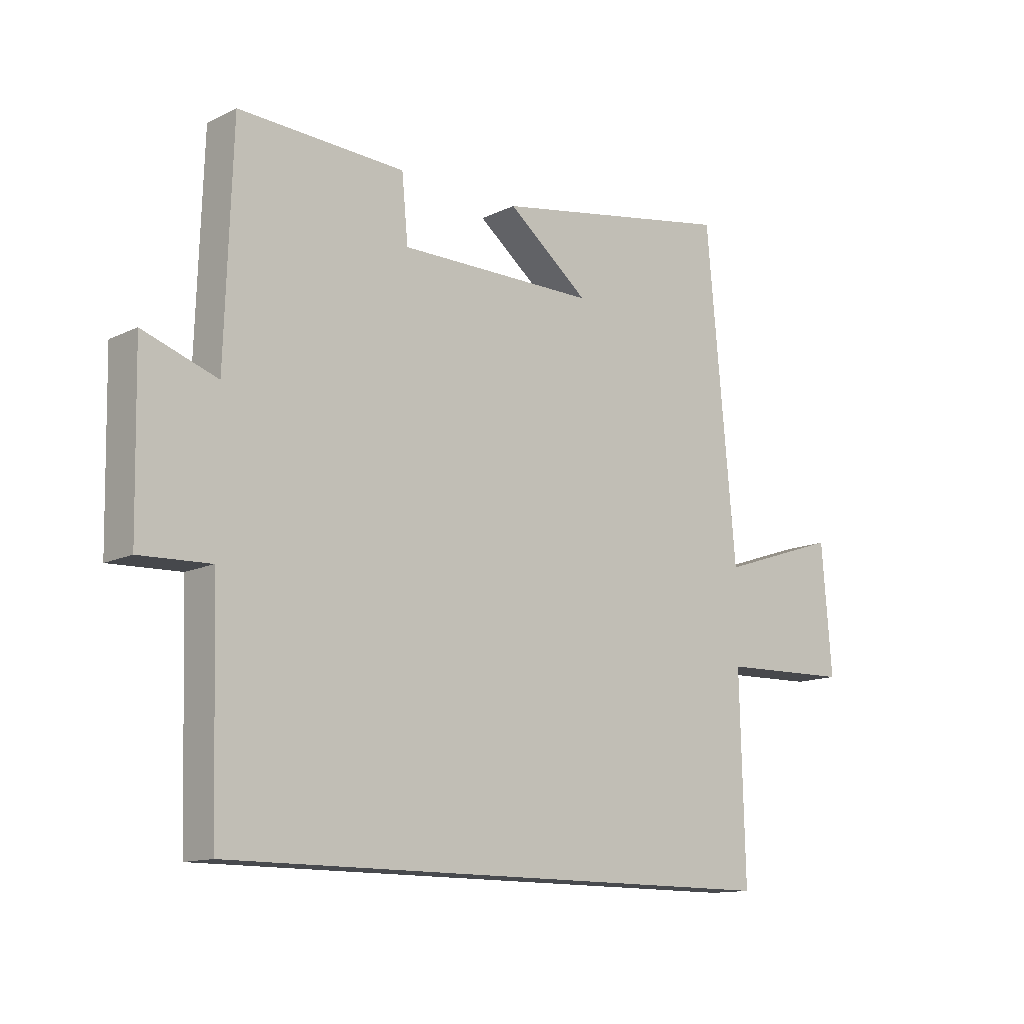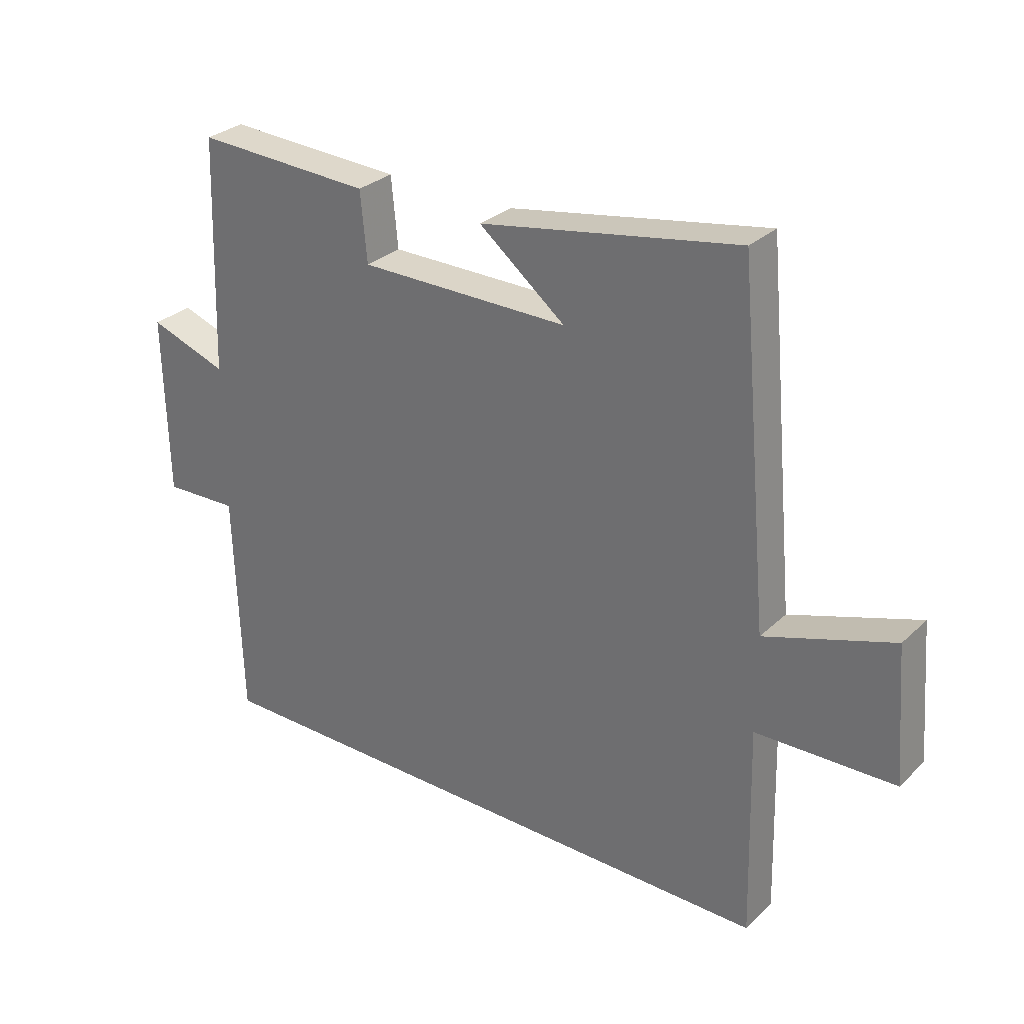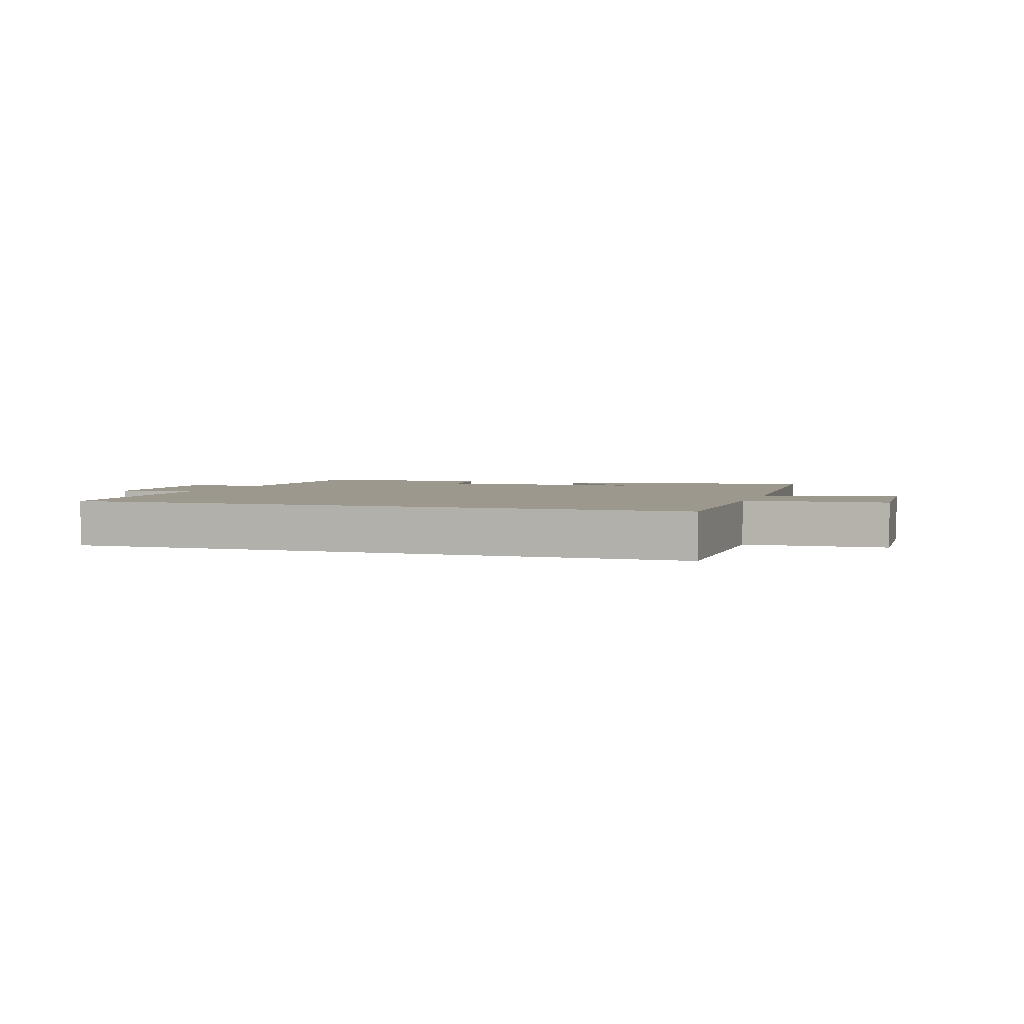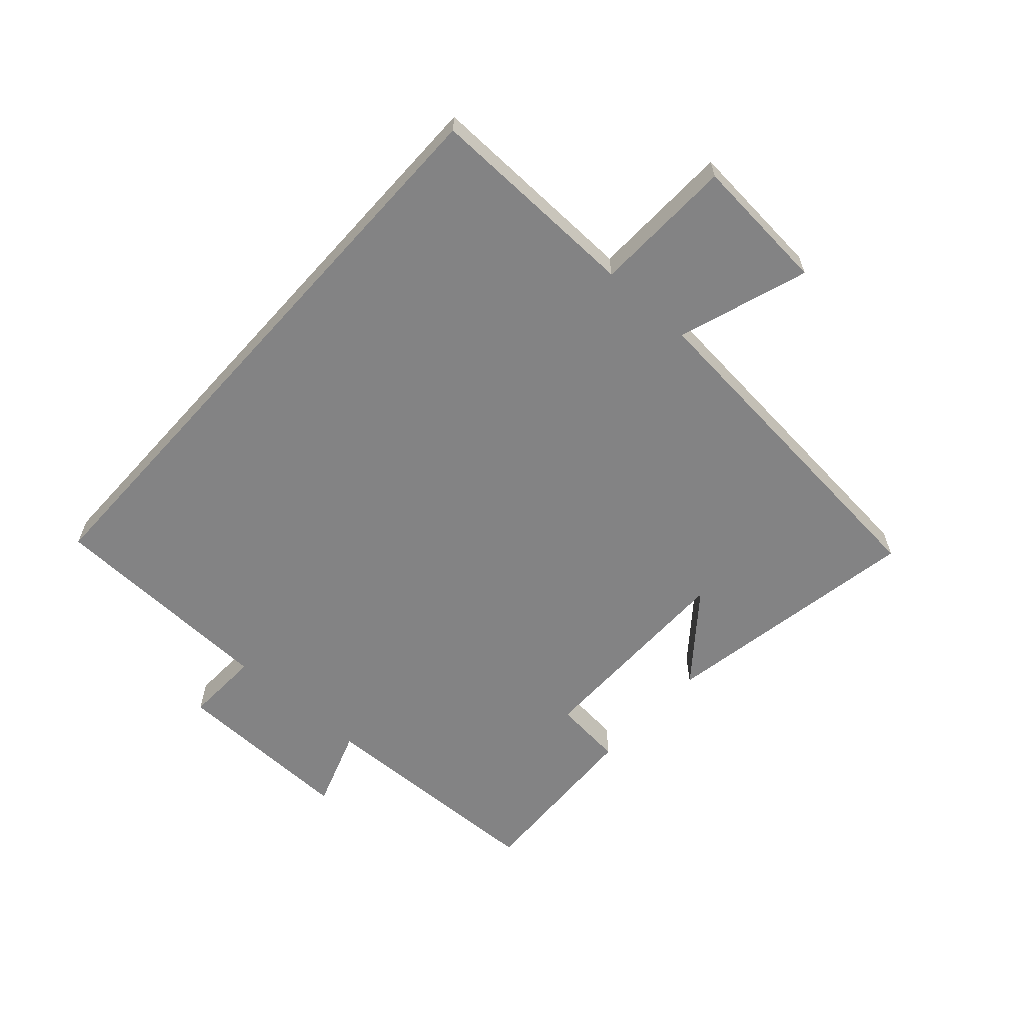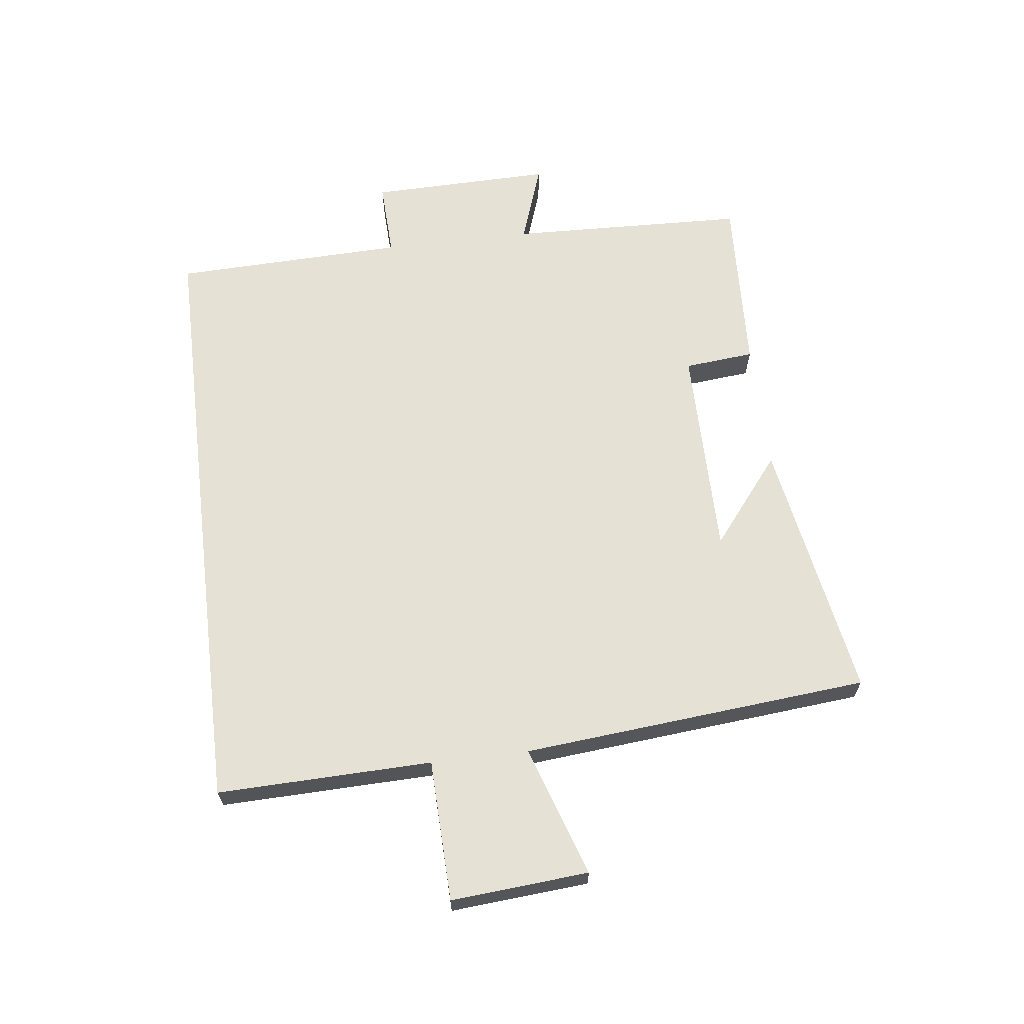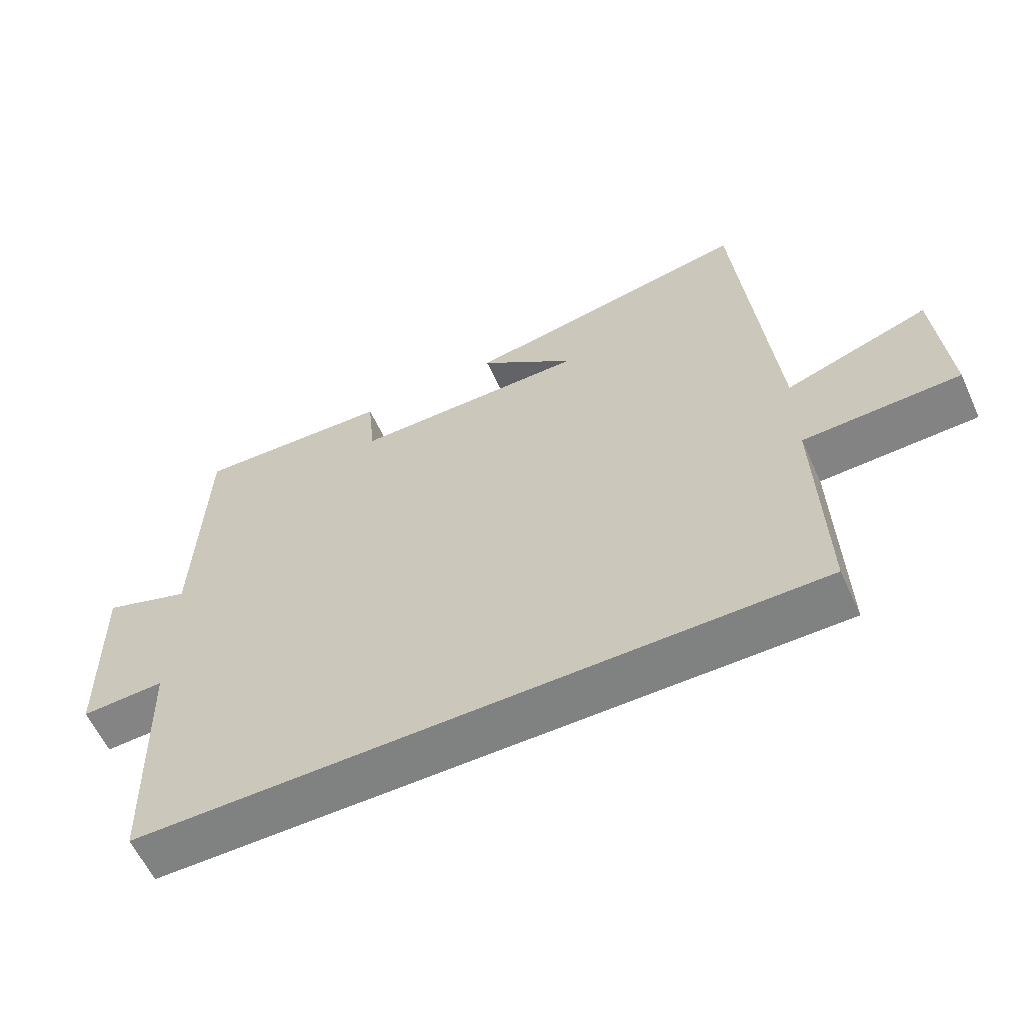
<metadata>
{"format":"obj","ext":"obj","renderer":"f3d","projection":"perspective","resolution":1024,"background":"white","views":[{"elev":-12.9,"azim":137.9,"up":"+Z"},{"elev":29.6,"azim":-143.3,"up":"+Z"},{"elev":3.0,"azim":-161.3,"up":"+Y"},{"elev":-61.1,"azim":-132.0,"up":"+Y"},{"elev":64.8,"azim":-96.9,"up":"+Y"},{"elev":-60.3,"azim":-155.4,"up":"+Z"}]}
</metadata>
<code>
v -0.448 0.07 0.575
v -0.021 0.07 0.5
v -0.164 0.07 0.386
v 0.184 0.07 0.386
v 0.195 0.07 0.5
v 0.487 0.07 0.513
v 0.5 0.07 0.126
v 0.63 0.07 0.171
v 0.624 0.07 -0.127
v 0.5 0.07 -0.122
v 0.488 0.07 -0.5
v -0.509 0.07 -0.5
v -0.5 0.07 -0.15
v -0.73 0.07 -0.143
v -0.712 0.07 0.081
v -0.5 0.07 0.01
v -0.448 0 0.575
v -0.021 0 0.5
v -0.164 0 0.386
v 0.184 0 0.386
v 0.195 0 0.5
v 0.487 0 0.513
v 0.5 0 0.126
v 0.63 0 0.171
v 0.624 0 -0.127
v 0.5 0 -0.122
v 0.488 0 -0.5
v -0.509 0 -0.5
v -0.5 0 -0.15
v -0.73 0 -0.143
v -0.712 0 0.081
v -0.5 0 0.01
f 13 14 15 16
f 13 16 1
f 12 13 1
f 11 12 1
f 10 11 1
f 7 8 9 10
f 6 7 10
f 5 6 10
f 4 5 10
f 3 4 10
f 3 10 1
f 1 2 3
f 32 31 30 29
f 17 32 29
f 17 29 28
f 17 28 27
f 17 27 26
f 26 25 24 23
f 26 23 22
f 26 22 21
f 26 21 20
f 26 20 19
f 17 26 19
f 19 18 17
f 1 17 18 2
f 2 18 19 3
f 3 19 20 4
f 4 20 21 5
f 5 21 22 6
f 6 22 23 7
f 7 23 24 8
f 8 24 25 9
f 9 25 26 10
f 10 26 27 11
f 11 27 28 12
f 12 28 29 13
f 13 29 30 14
f 14 30 31 15
f 15 31 32 16
f 16 32 17 1

</code>
